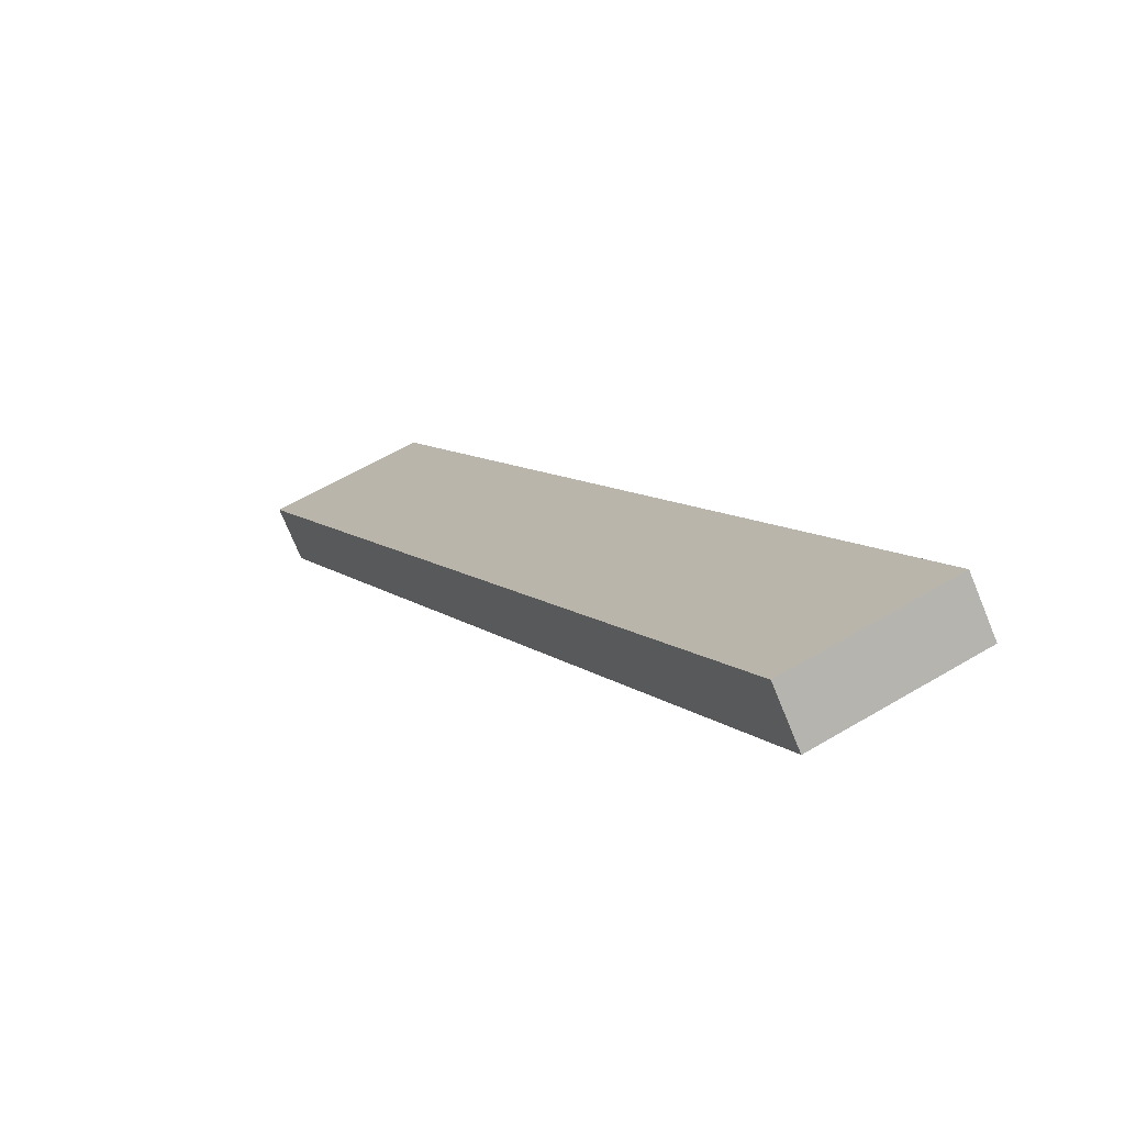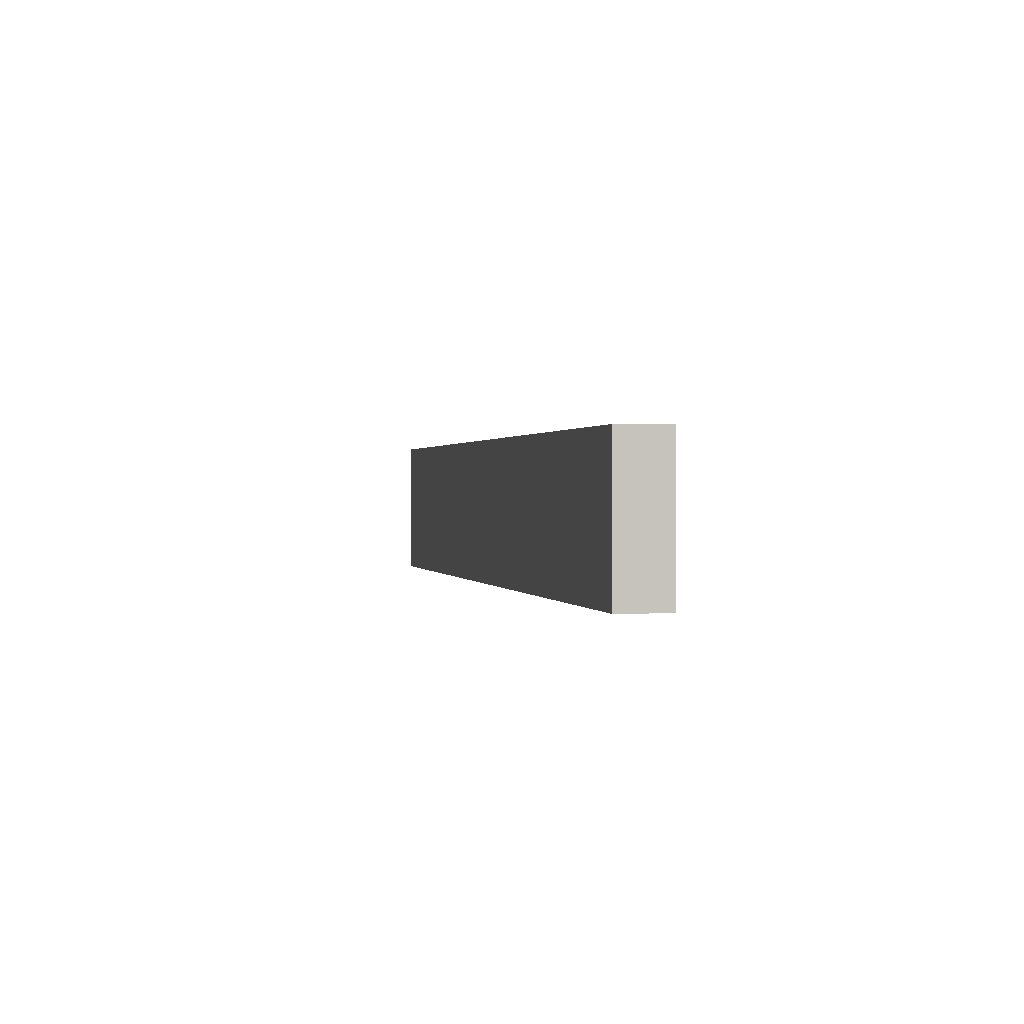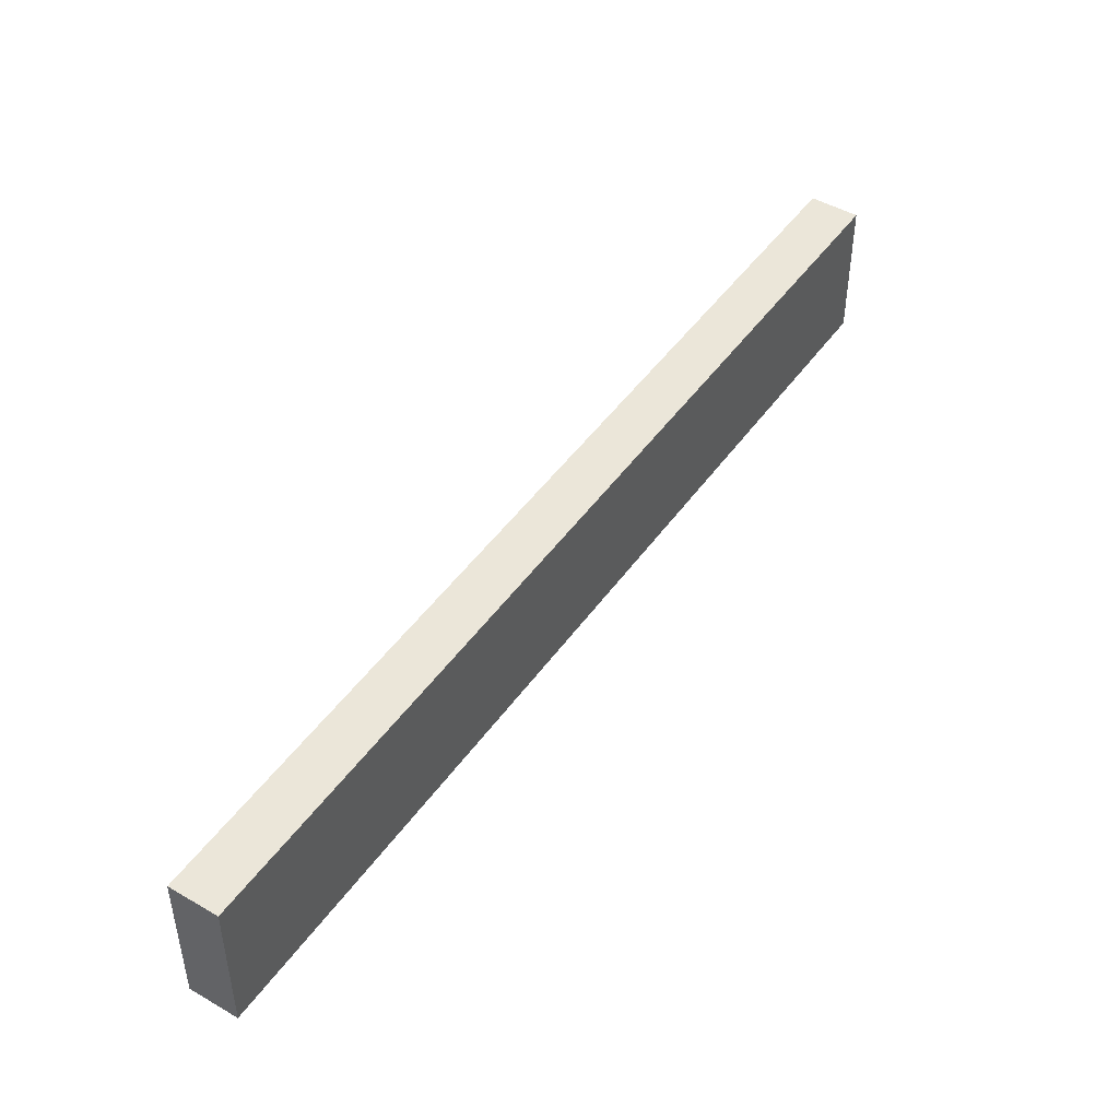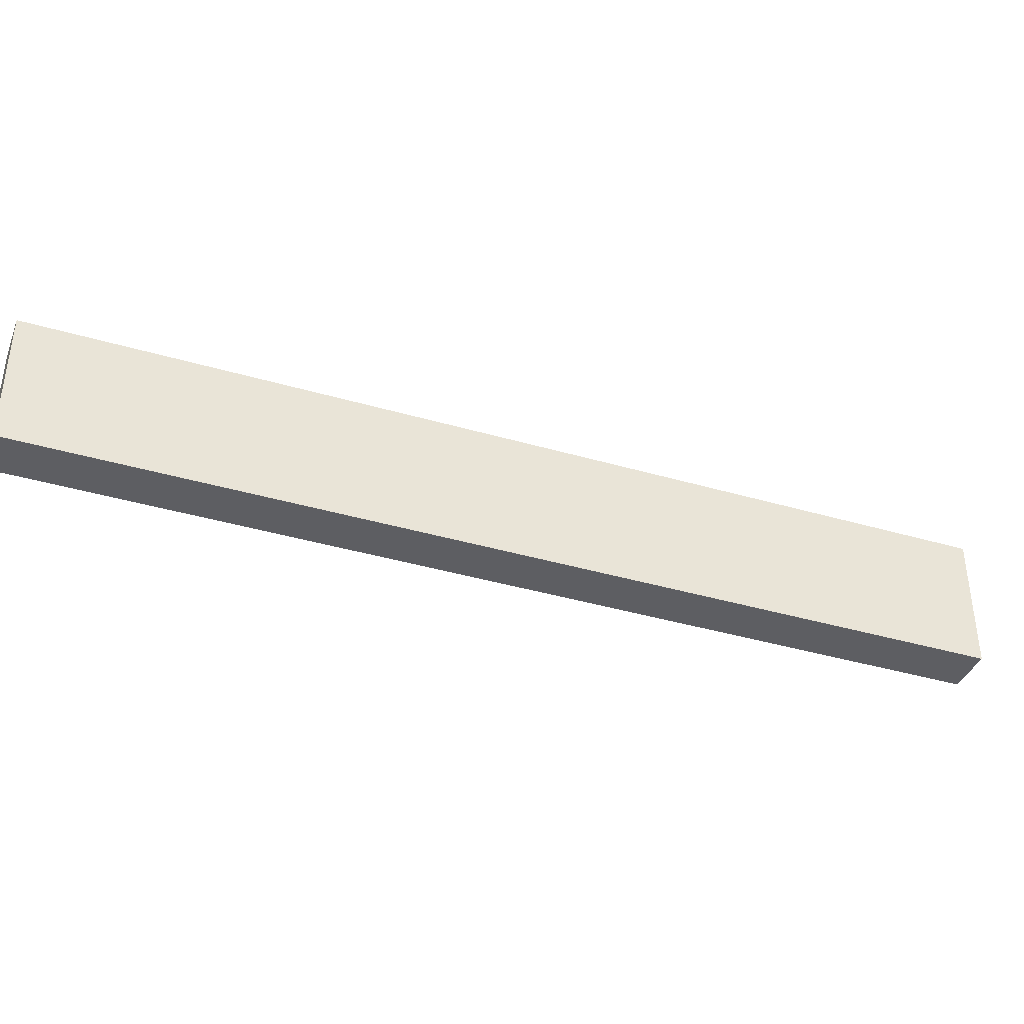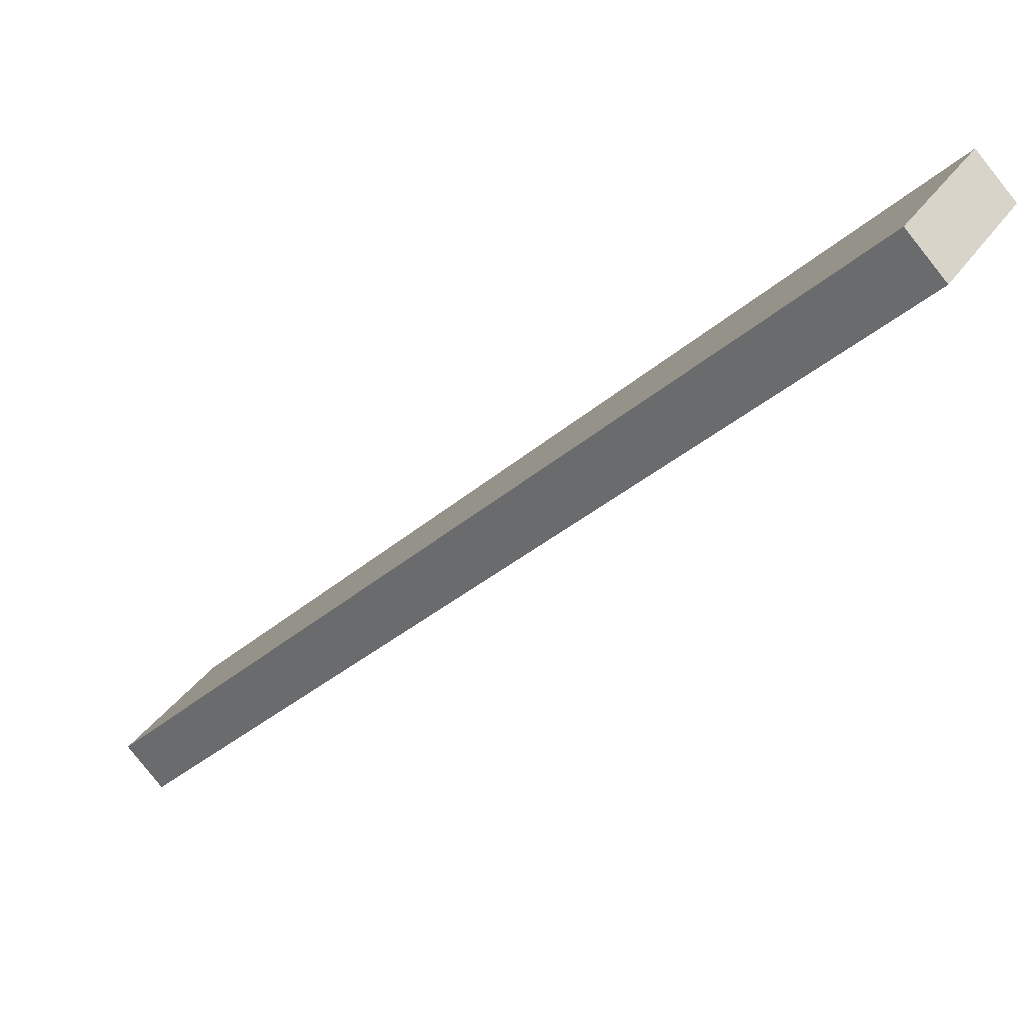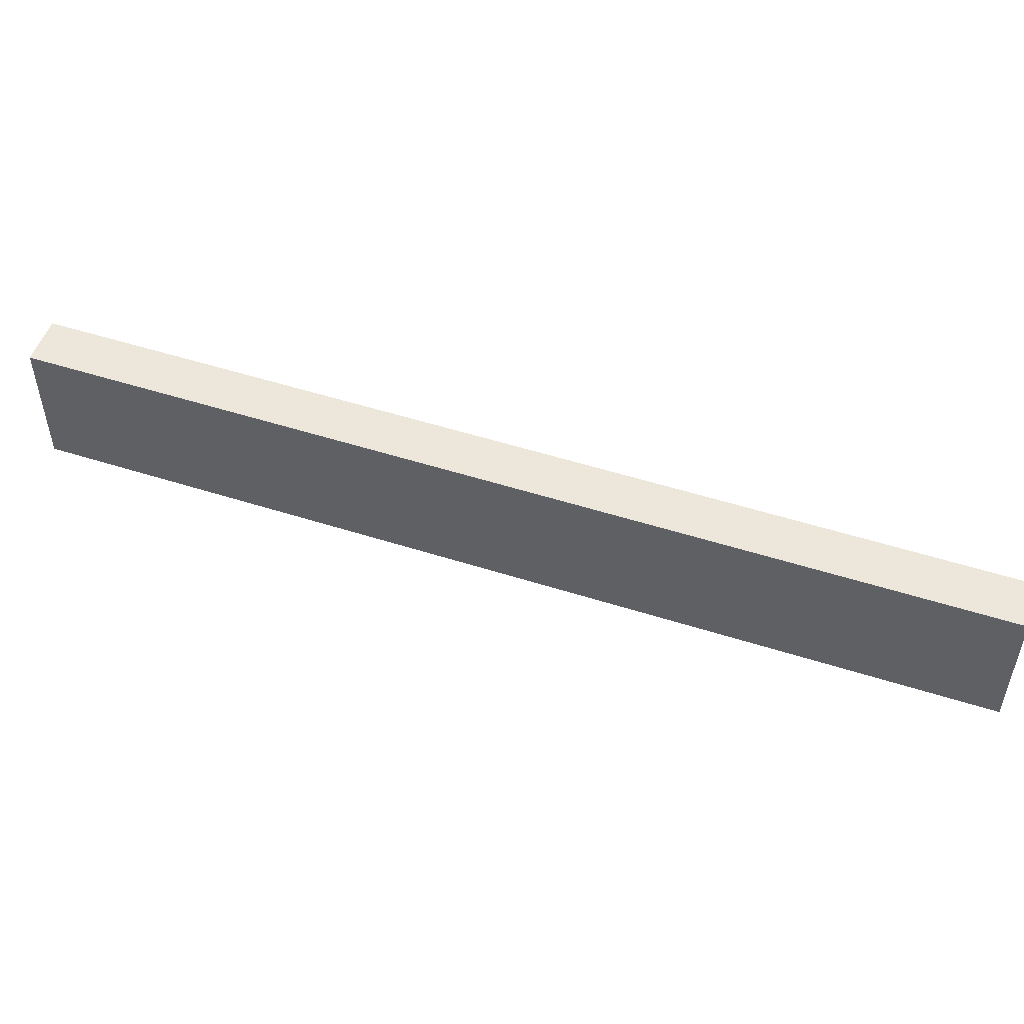
<metadata>
{"format":"obj","ext":"obj","renderer":"f3d","projection":"perspective","resolution":1024,"background":"white","views":[{"elev":56.9,"azim":-122.2,"up":"+Y"},{"elev":0.6,"azim":-146.4,"up":"+Z"},{"elev":46.9,"azim":-101.6,"up":"+Z"},{"elev":-38.8,"azim":-65.3,"up":"+Z"},{"elev":32.9,"azim":-151.6,"up":"+Y"},{"elev":51.8,"azim":154.1,"up":"+Z"}]}
</metadata>
<code>
o Roof_Border_1_45deg
v 1.099 0.09899 -0.2
v -0.901 2.099 0.2
v 1.099 0.09899 0.2
v -0.901 2.099 -0.2
v 1 0 -0.2
v -1 2 0.2
v 1 0 0.2
v -1 2 -0.2
f 2 3 1 4
f 6 8 5 7
f 3 2 6 7
f 2 4 8 6
f 4 1 5 8
f 1 3 7 5

</code>
